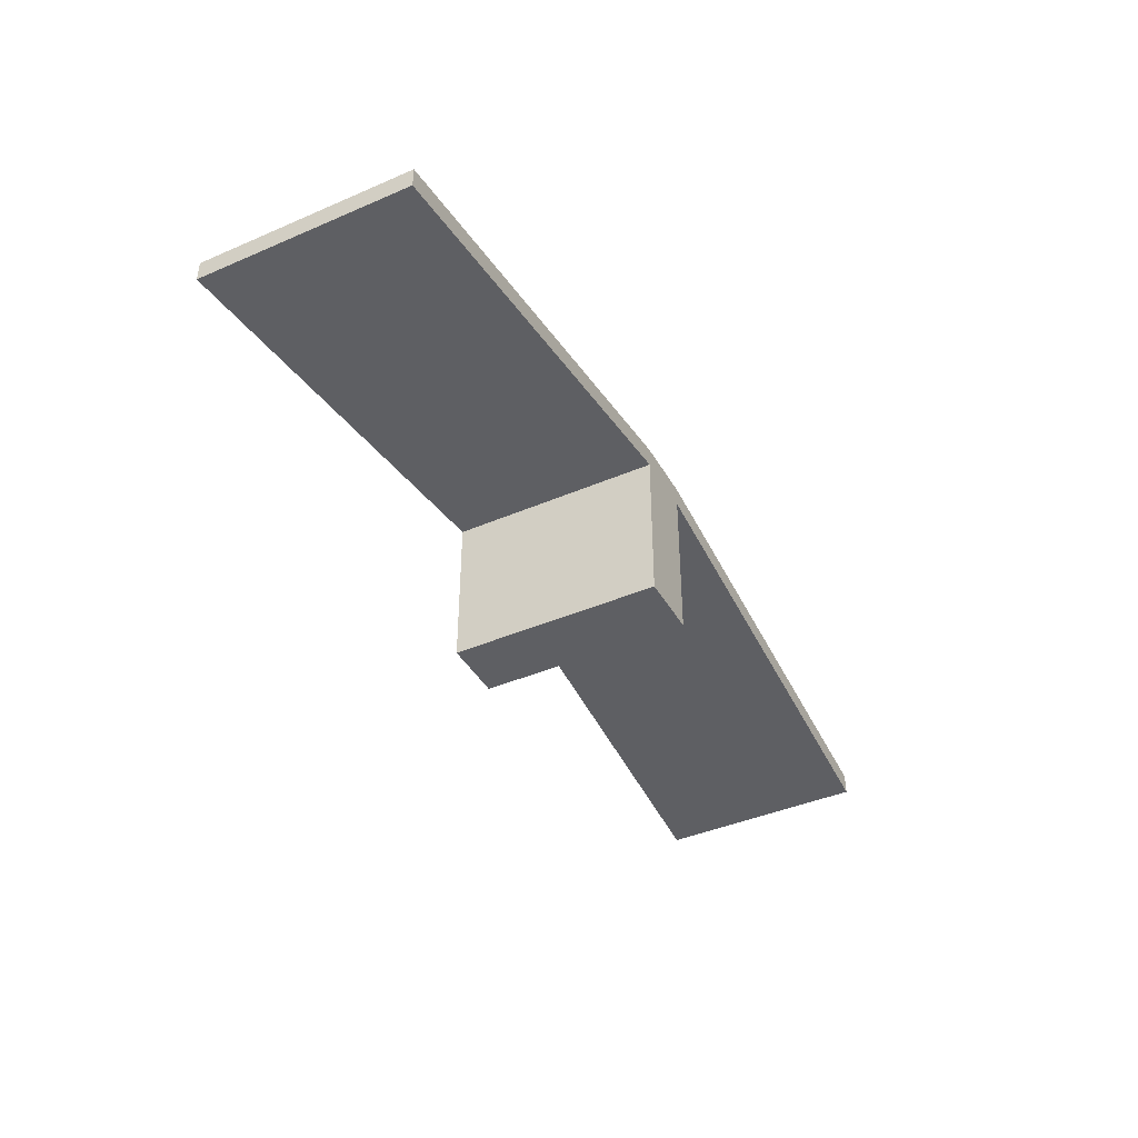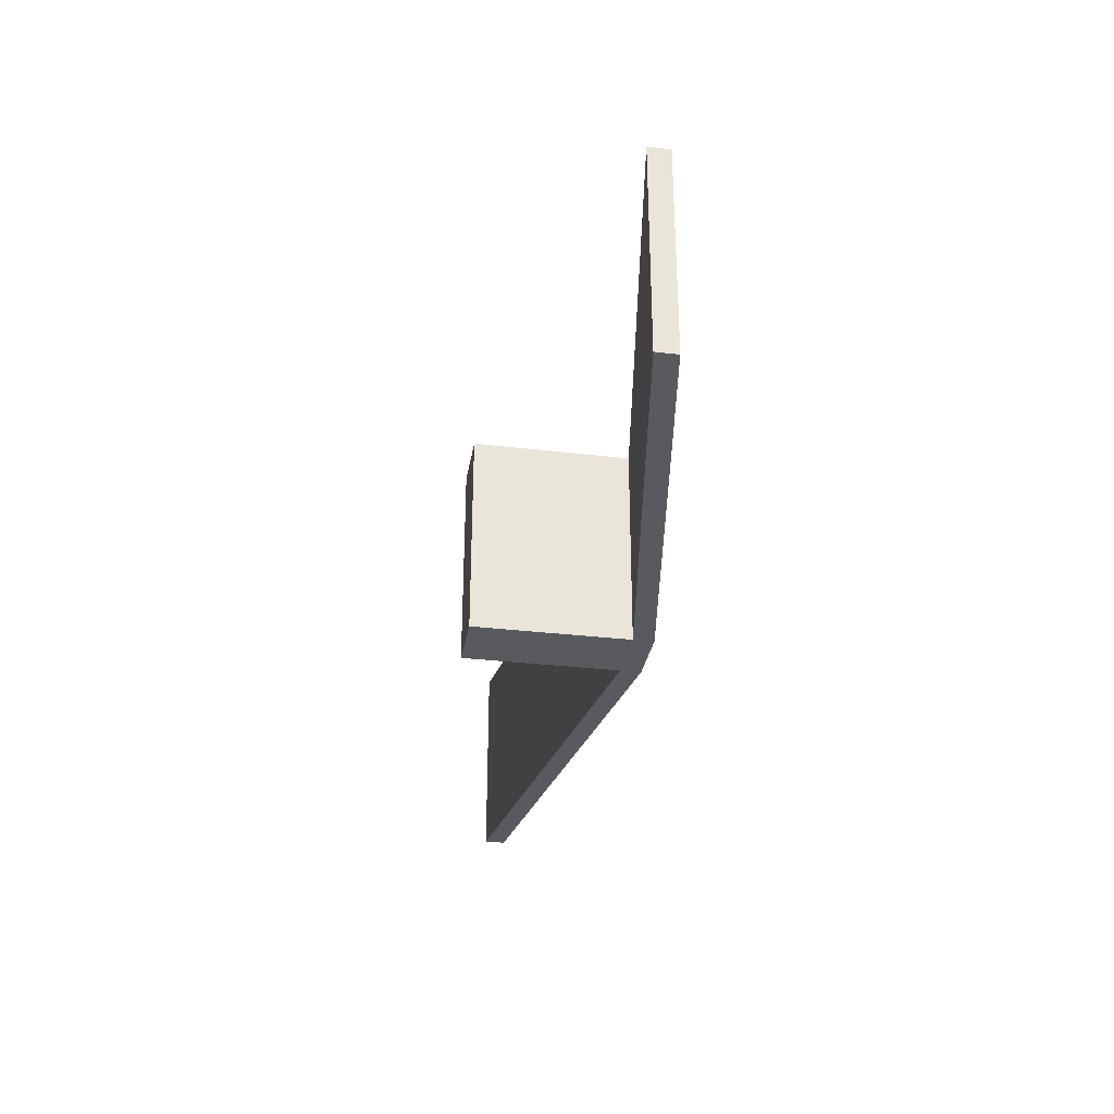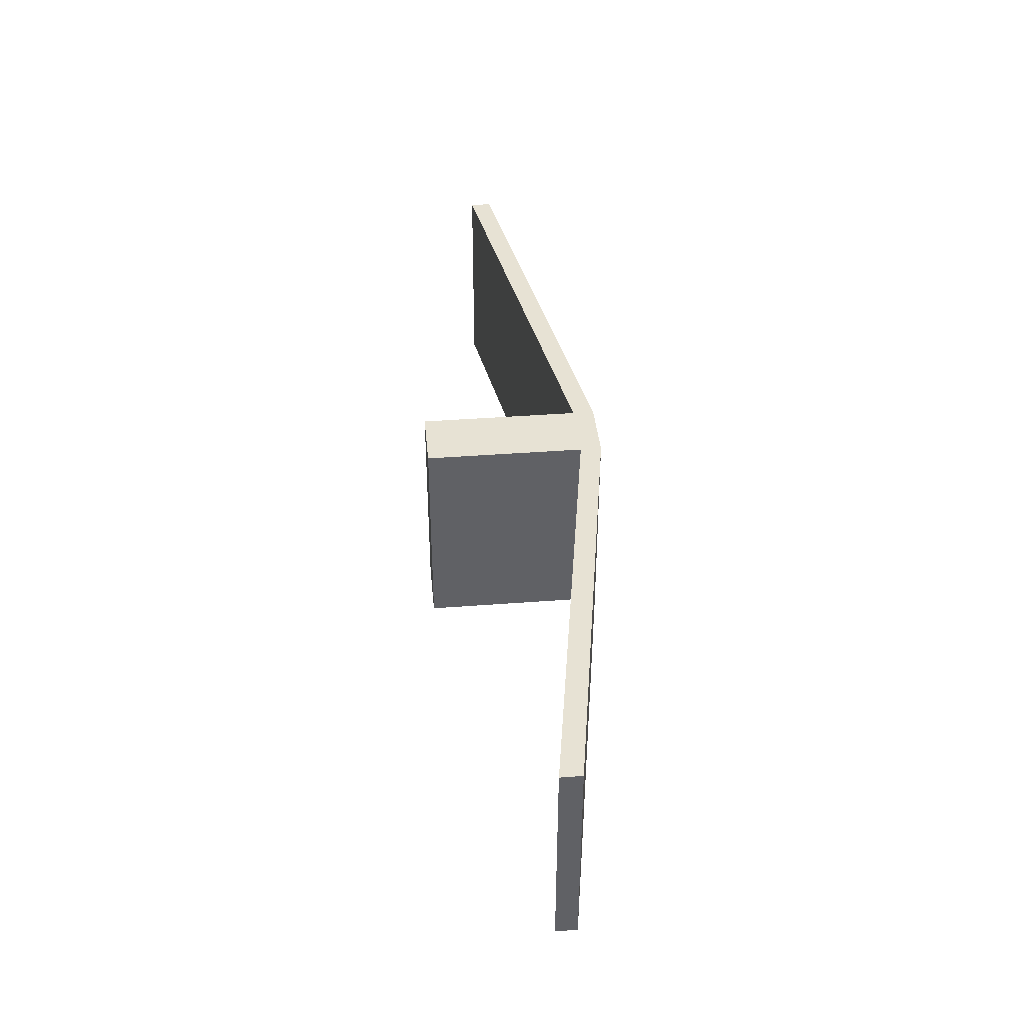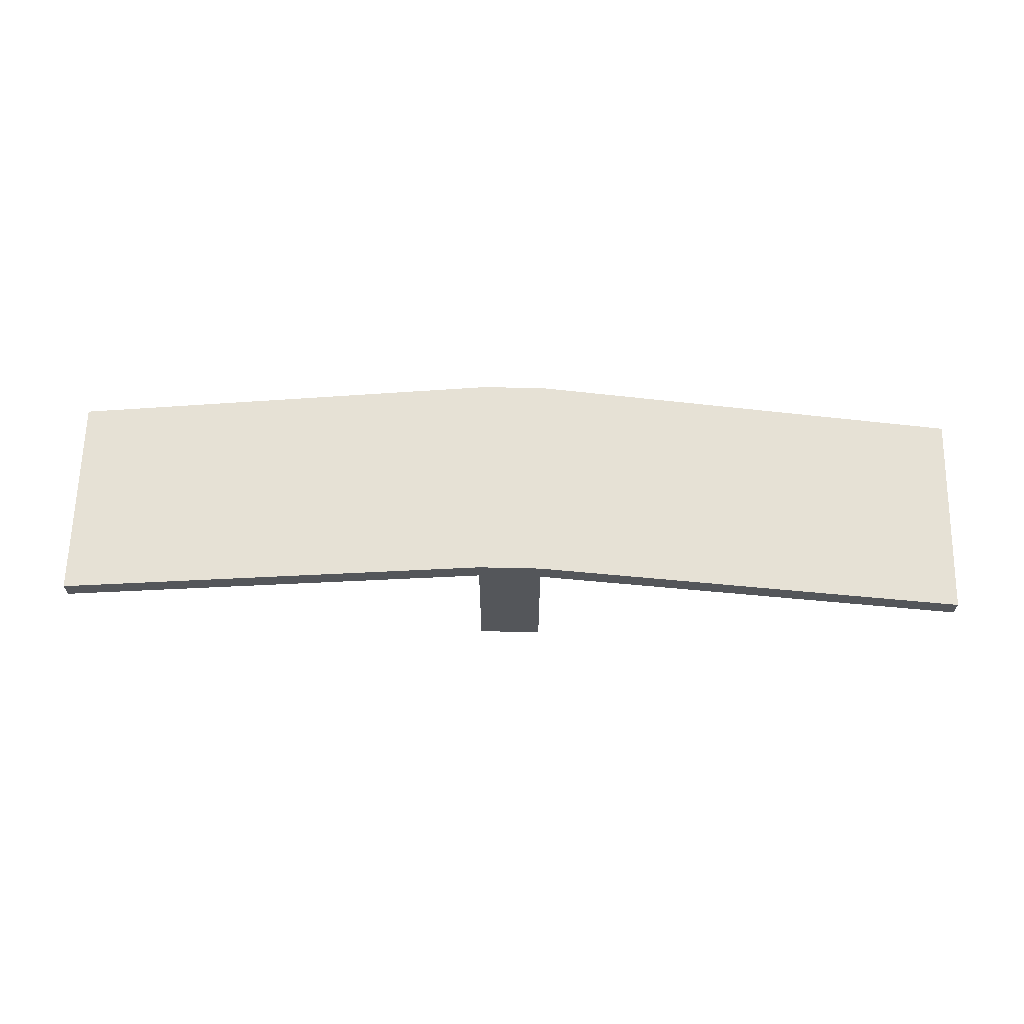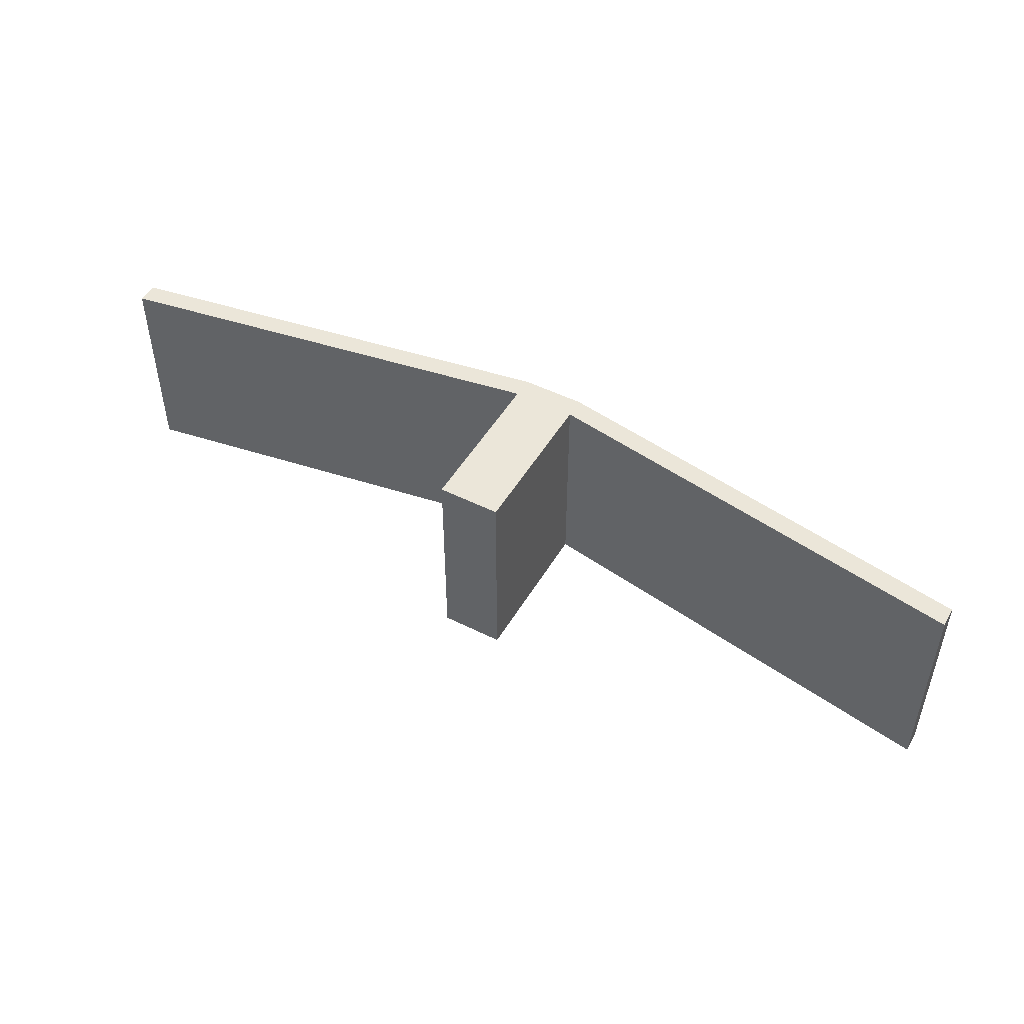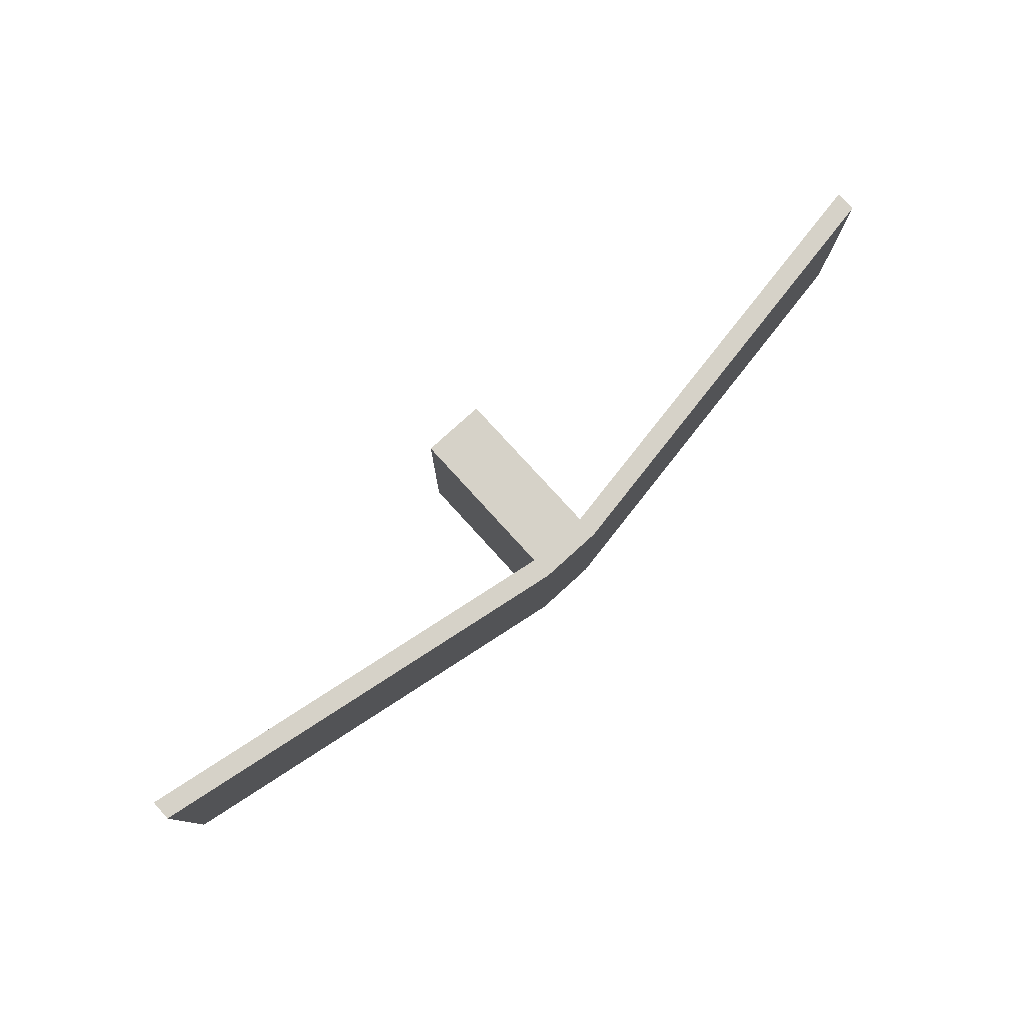
<metadata>
{"format":"obj","ext":"obj","renderer":"f3d","projection":"perspective","resolution":1024,"background":"white","views":[{"elev":-41.6,"azim":117.5,"up":"+Y"},{"elev":-31.6,"azim":80.5,"up":"+Z"},{"elev":40.0,"azim":84.6,"up":"+Z"},{"elev":64.8,"azim":1.3,"up":"+Y"},{"elev":48.5,"azim":29.3,"up":"+Z"},{"elev":78.3,"azim":137.7,"up":"+Z"}]}
</metadata>
<code>
o Box
v 9 -1.2 2
v 9 -1.2 -2
v 9 -1.6 2
v 9 -1.6 -2
v -9 -1.2 -2
v -9 -1.2 2
v -9 -1.6 -2
v -9 -1.6 2
v -7.8 -1 -2
v -6.6 -0.8 -2
v -5.4 -0.6 -2
v -4.2 -0.4 -2
v -3 -0.2 -2
v -1.8 -0 -2
v -0.6 0.2 -2
v 0.6 0.2 -2
v 1.8 -0 -2
v 3 -0.2 -2
v 4.2 -0.4 -2
v 5.4 -0.6 -2
v 6.6 -0.8 -2
v 7.8 -1 -2
v -7.8 -1 2
v -6.6 -0.8 2
v -5.4 -0.6 2
v -4.2 -0.4 2
v -3 -0.2 2
v -1.8 -0 2
v -0.6 0.2 2
v 0.6 0.2 2
v 1.8 -0 2
v 3 -0.2 2
v 4.2 -0.4 2
v 5.4 -0.6 2
v 6.6 -0.8 2
v 7.8 -1 2
v -7.8 -1.4 2
v -6.6 -1.2 2
v -5.4 -1 2
v -4.2 -0.8 2
v -3 -0.6 2
v -1.8 -0.4 2
v -0.6 -0.2 2
v 0.6 -0.2 2
v 1.8 -0.4 2
v 3 -0.6 2
v 4.2 -0.8 2
v 5.4 -1 2
v 6.6 -1.2 2
v 7.8 -1.4 2
v -7.8 -1.4 -2
v -6.6 -1.2 -2
v -5.4 -1 -2
v -4.2 -0.8 -2
v -3 -0.6 -2
v -1.8 -0.4 -2
v -0.6 -0.2 -2
v 0.6 -0.2 -2
v 1.8 -0.4 -2
v 3 -0.6 -2
v 4.2 -0.8 -2
v 5.4 -1 -2
v 6.6 -1.2 -2
v 7.8 -1.4 -2
v -0.6 -3.2 -2
v -0.6 -3.2 2
v 0.6 -3.2 -2
v 0.6 -3.2 2
f 1 3 4 2
f 5 7 8 6
f 5 6 23 9
f 9 23 24 10
f 10 24 25 11
f 11 25 26 12
f 12 26 27 13
f 13 27 28 14
f 14 28 29 15
f 15 29 30 16
f 16 30 31 17
f 17 31 32 18
f 18 32 33 19
f 19 33 34 20
f 20 34 35 21
f 21 35 36 22
f 22 36 1 2
f 8 7 51 37
f 37 51 52 38
f 38 52 53 39
f 39 53 54 40
f 40 54 55 41
f 41 55 56 42
f 42 56 57 43
f 66 65 67 68
f 44 58 59 45
f 45 59 60 46
f 46 60 61 47
f 47 61 62 48
f 48 62 63 49
f 49 63 64 50
f 50 64 4 3
f 6 8 37 23
f 23 37 38 24
f 24 38 39 25
f 25 39 40 26
f 26 40 41 27
f 27 41 42 28
f 28 42 43 29
f 29 43 44 30
f 30 44 45 31
f 31 45 46 32
f 32 46 47 33
f 33 47 48 34
f 34 48 49 35
f 35 49 50 36
f 36 50 3 1
f 2 4 64 22
f 22 64 63 21
f 21 63 62 20
f 20 62 61 19
f 19 61 60 18
f 18 60 59 17
f 17 59 58 16
f 16 58 57 15
f 15 57 56 14
f 14 56 55 13
f 13 55 54 12
f 12 54 53 11
f 11 53 52 10
f 10 52 51 9
f 9 51 7 5
f 43 57 65 66
f 57 58 67 65
f 58 44 68 67
f 44 43 66 68

</code>
